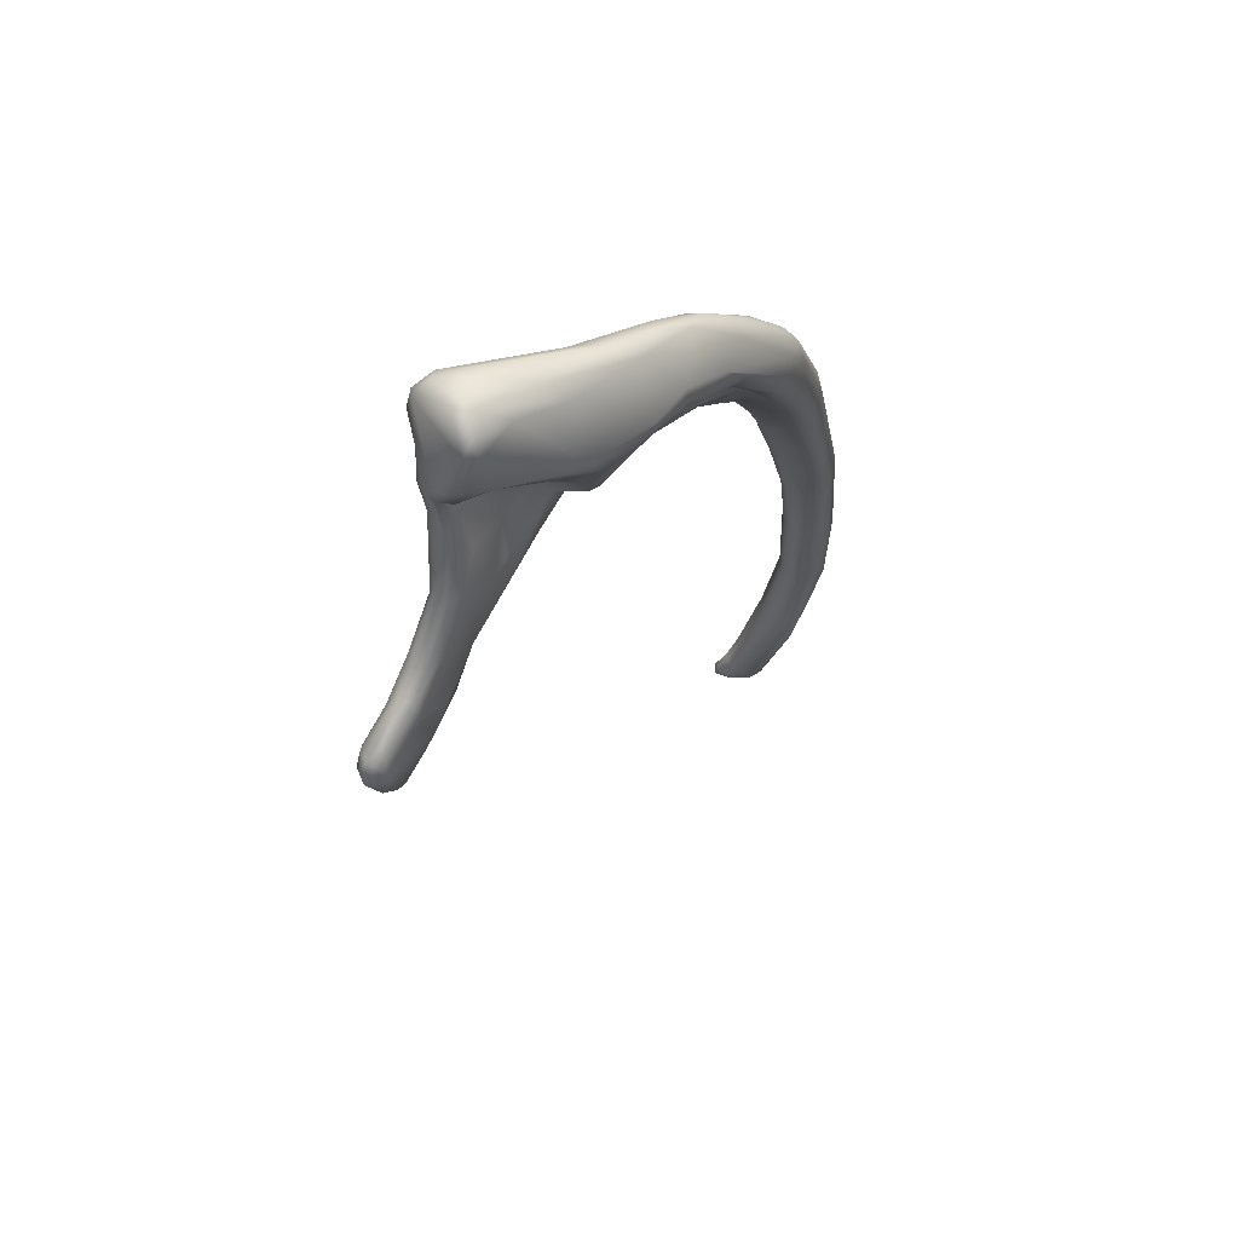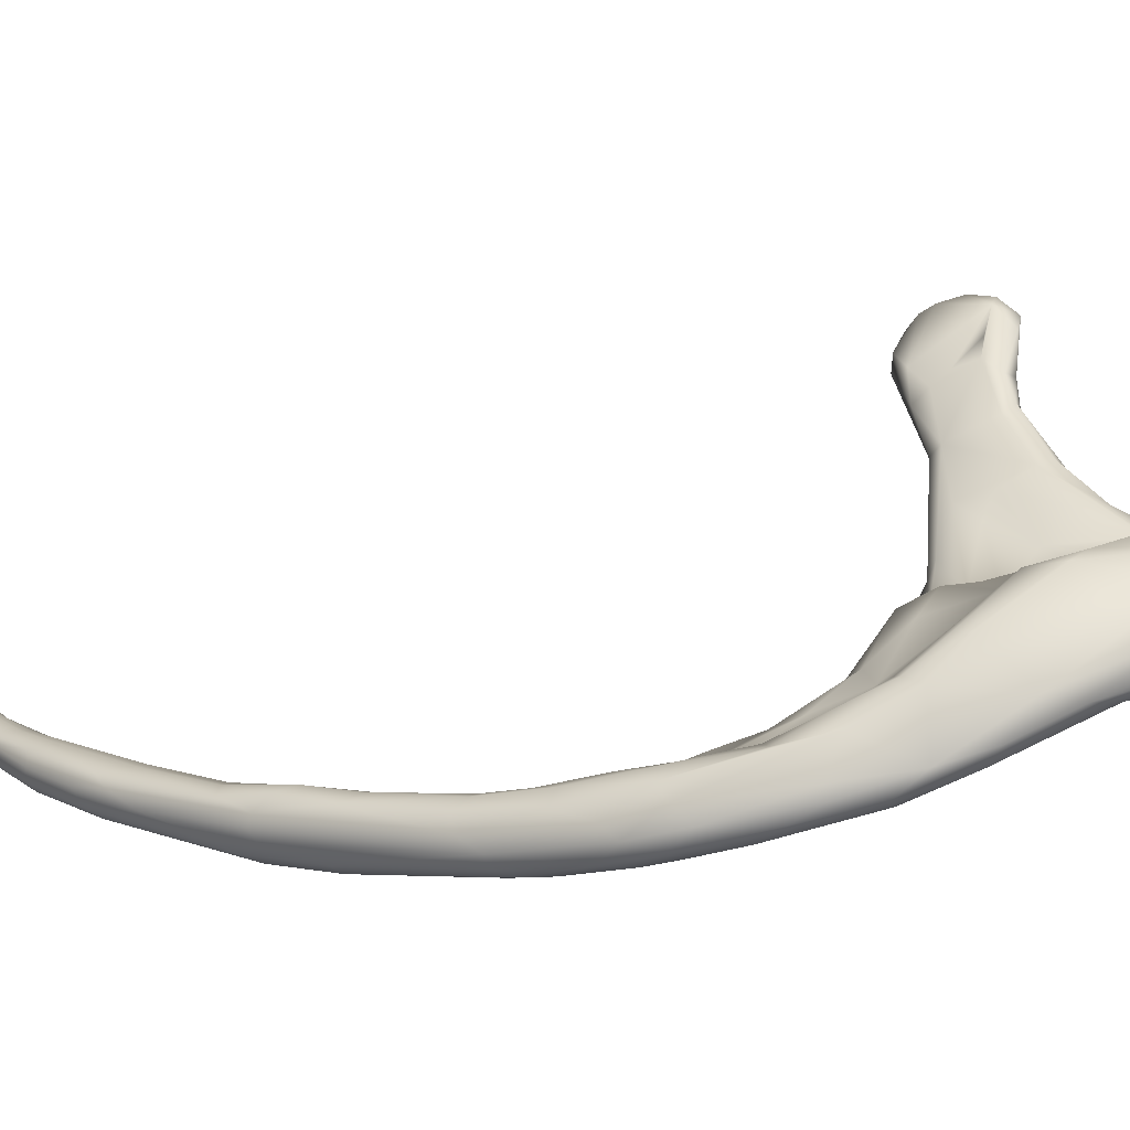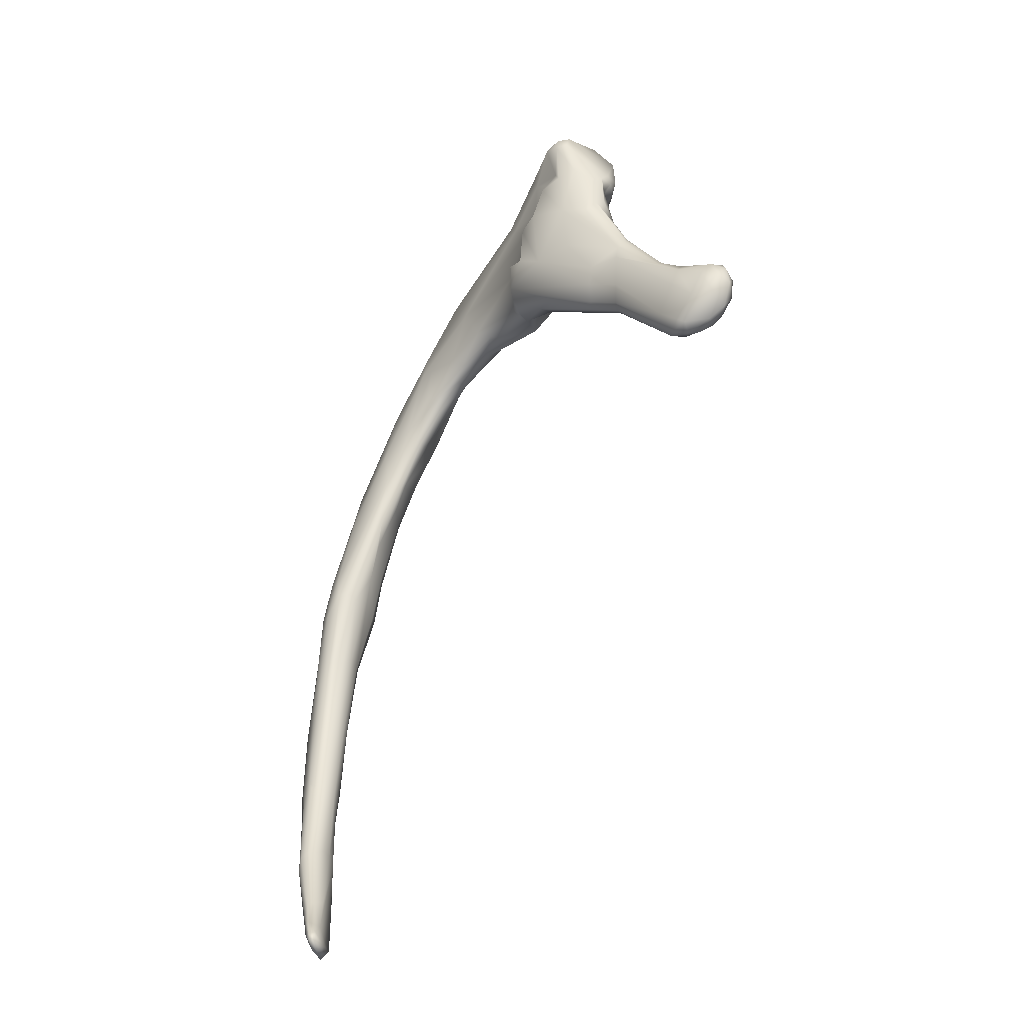
<metadata>
{"format":"obj","ext":"obj","renderer":"f3d","projection":"perspective","resolution":1024,"background":"white","views":[{"elev":60.0,"azim":161.7,"up":"+Z"},{"elev":16.4,"azim":-45.3,"up":"+Y"},{"elev":-40.1,"azim":73.0,"up":"+Z"}]}
</metadata>
<code>
v 0.1136 0.02304 0.07361
v -0.09785 -0.08779 -0.4458
v -0.1166 -0.07933 -0.4556
v 0.08536 0.04347 0.08764
v 0.08817 0.01162 0.03903
v 0.1085 0.0279 0.04103
v 0.09477 0.005823 0.08177
v 0.1672 0.09328 -0.07848
v 0.1642 0.08846 -0.07446
v 0.1569 0.08885 -0.07862
v 0.1881 0.1044 -0.05824
v 0.1731 0.1196 -0.07059
v 0.1676 0.1149 -0.07604
v 0.1246 0.02415 0.1384
v 0.1218 0.02724 0.1493
v -0.09767 -0.09175 -0.4522
v -0.1181 -0.0739 -0.4479
v 0.09319 0.06113 0.103
v 0.1138 0.06442 0.1048
v 0.1112 0.05514 0.09074
v 0.07376 0.03986 0.07092
v 0.0429 0.0434 0.05917
v 0.05681 0.05397 0.08461
v 0.1091 0.05259 0.1599
v 0.1088 0.06822 0.1468
v 0.1023 0.0655 0.157
v 0.1119 0.02644 0.1588
v 0.1202 0.01898 0.146
v 0.1205 0.01721 0.1361
v 0.1249 0.03795 0.1248
v 0.1272 0.05132 0.1051
v 0.123 0.05804 0.1151
v 0.116 0.06663 0.1173
v 0.1004 0.06964 0.1439
v 0.08718 0.06384 0.1316
v 0.07839 0.05365 0.146
v 0.1005 0.05136 0.1622
v 0.1009 0.04537 0.1633
v 0.09135 0.03329 0.1615
v 0.09607 0.02444 0.1586
v 0.1071 0.0167 0.1522
v 0.1114 0.01244 0.1408
v 0.11 0.01968 0.1167
v 0.1158 0.02008 0.1071
v 0.1237 0.02972 0.1122
v 0.1274 0.04321 0.1012
v 0.1209 0.05476 0.09846
v 0.1233 0.05963 0.105
v 0.1068 0.05366 0.09436
v 0.1012 0.0685 0.1149
v 0.05511 0.06392 0.1033
v 0.04311 0.061 0.102
v 0.0576 0.03751 0.1486
v 0.08385 0.01013 0.136
v 0.09029 0.01091 0.1227
v 0.0987 0.01507 0.1154
v 0.1041 0.01079 0.1027
v 0.1248 0.04664 0.0784
v 0.1227 0.05388 0.08374
v 0.1281 0.06885 0.03973
v 0.1185 0.06225 0.06788
v 0.1253 0.07508 0.03274
v 0.1159 0.07343 0.03089
v 0.1339 0.08696 -0.002038
v 0.1139 0.07399 -0.01878
v 0.1351 0.09198 -0.04256
v 0.1542 0.09651 -0.04597
v 0.144 0.09607 -0.06285
v 0.128 0.08376 -0.0474
v 0.1527 0.09883 -0.07827
v 0.1493 0.08984 -0.07633
v 0.1609 0.09788 -0.08235
v 0.1858 0.1104 -0.06533
v 0.1808 0.1185 -0.06832
v 0.1903 0.1197 -0.05362
v 0.1913 0.1107 -0.04766
v 0.185 0.1006 -0.04455
v 0.1792 0.09474 -0.06141
v 0.1524 0.08085 -0.05936
v 0.115 0.06392 -0.02475
v 0.1118 0.06779 -0.02356
v 0.09796 0.06364 0.02278
v 0.1062 0.06205 0.05805
v 0.08704 0.04877 0.05577
v 0.0872 0.05369 0.02502
v 0.0874 0.05839 0.008706
v 0.06555 0.04022 0.01819
v 0.1196 0.06061 -0.02209
v 0.1269 0.05854 -0.01073
v 0.1653 0.08615 -0.04111
v 0.1874 0.1076 -0.03598
v 0.1677 0.09068 -0.02678
v 0.1865 0.1177 -0.03293
v 0.1623 0.09613 -0.01607
v 0.1905 0.1177 -0.0403
v 0.1816 0.1241 -0.06022
v 0.1859 0.1244 -0.04661
v 0.1733 0.1096 -0.0763
v 0.1627 0.1071 -0.07975
v 0.1775 0.1228 -0.04248
v 0.165 0.1112 -0.03661
v 0.1515 0.1044 -0.02769
v 0.1762 0.1141 -0.02652
v 0.1524 0.08512 -0.005728
v 0.1537 0.08072 -0.008817
v 0.1008 0.04863 -0.006126
v 0.09154 0.04848 -0.004764
v 0.06034 0.03116 0.01798
v 0.05557 0.03252 0.04276
v 0.06191 0.03234 0.05602
v 0.0363 0.03954 0.04338
v 0.0348 0.05637 0.08503
v 0.008458 0.04519 0.0848
v 0.04423 0.04311 0.135
v 0.01766 0.01531 0.1327
v 0.03826 0.01038 0.1332
v 0.0844 0.01049 0.09766
v 0.0717 0.005793 0.08335
v 0.08439 0.0005514 0.07294
v 0.06546 0.006161 0.06093
v 0.0765 0.0009899 0.04847
v 0.06748 -0.00407 0.04935
v 0.06048 -0.001748 0.0325
v 0.1142 0.04499 0.01616
v 0.1298 0.05902 0.01588
v 0.1303 0.06019 0.02616
v 0.1321 0.06621 0.03156
v 0.1445 0.08966 -0.002277
v 0.1539 0.09967 -0.01632
v 0.123 0.03878 0.069
v 0.1076 0.04527 0.004647
v 0.07664 0.02378 0.01315
v 0.06277 0.02128 0.01559
v 0.04404 0.02574 0.03229
v 0.04083 0.01743 0.02224
v 0.02718 0.02852 0.02813
v -0.007299 0.01332 0.03928
v 0.01644 0.0314 0.04748
v 0.03161 0.04592 0.07672
v 0.0003979 0.03987 0.09001
v 0.00198 0.02029 0.1215
v 0.04639 0.002844 0.1167
v 0.0599 0.002255 0.1002
v 0.05159 0.001999 0.05628
v 0.04091 0.007159 0.0306
v 0.05522 0.002235 0.02452
v 0.04846 0.01039 0.01921
v 0.008544 -0.002248 0.03118
v 0.01319 0.008467 0.02767
v -0.01064 0.003449 0.03039
v -0.01709 0.01242 0.05474
v -0.0185 0.01818 0.06423
v -0.02488 0.02247 0.07351
v -0.02294 0.02081 0.08461
v -0.01308 0.001432 0.1153
v -0.01404 -0.00942 0.1085
v -0.0259 -0.02225 0.08839
v 0.003728 -0.01124 0.03808
v -0.007073 -0.001459 0.02781
v -0.03654 -0.0003641 0.03461
v -0.03602 0.002957 0.05093
v -0.04433 0.01183 0.05963
v -0.03534 -0.006635 0.09782
v -0.05356 -0.03603 0.05633
v -0.003912 -0.0196 0.06092
v -0.0228 -0.01617 0.02422
v -0.03405 -0.01594 0.01721
v -0.04124 -0.008896 0.01962
v -0.06238 -0.01606 0.02221
v -0.05187 0.005647 0.06715
v -0.06489 -0.01254 0.06985
v -0.04701 -0.02075 0.08706
v -0.04024 -0.02497 0.08466
v -0.05818 -0.03943 0.03828
v -0.04745 -0.03491 0.03565
v -0.02757 -0.02374 0.03154
v -0.04843 -0.02844 0.009488
v -0.05409 -0.02448 0.001988
v -0.07115 -0.01995 0.009136
v -0.06062 -0.006537 0.03337
v -0.06611 -0.01988 0.07138
v -0.07562 -0.02988 0.06005
v -0.0802 -0.03991 0.04709
v -0.05963 -0.01633 0.005605
v -0.07881 -0.02665 -0.01124
v -0.08018 -0.01573 0.00663
v -0.0947 -0.01722 -0.0006418
v -0.06739 -0.003742 0.04295
v -0.1007 -0.02394 0.02097
v -0.05359 -0.03565 0.01186
v -0.07352 -0.04668 -0.0116
v -0.06884 -0.03909 -0.01607
v -0.07491 -0.03214 -0.02174
v -0.09862 -0.01826 0.01107
v -0.09844 -0.03164 0.03222
v -0.1035 -0.04301 0.02337
v -0.09003 -0.05155 0.01806
v -0.07126 -0.03546 -0.0206
v -0.09288 -0.02245 -0.01612
v -0.1039 -0.05351 0.008448
v -0.1157 -0.03475 -0.003284
v -0.114 -0.04037 0.007211
v -0.1162 -0.05221 -0.003092
v -0.09237 -0.05928 -0.0249
v -0.08901 -0.05677 -0.048
v -0.08363 -0.04884 -0.04562
v -0.08944 -0.04271 -0.05271
v -0.1076 -0.03392 -0.04788
v -0.1094 -0.02877 -0.03184
v -0.1183 -0.03406 -0.02791
v -0.1167 -0.06306 -0.02475
v -0.1135 -0.07639 -0.08134
v -0.09588 -0.06013 -0.07801
v -0.09874 -0.05784 -0.08656
v -0.08881 -0.04625 -0.05751
v -0.09857 -0.04734 -0.07205
v -0.1238 -0.03872 -0.06843
v -0.1366 -0.04999 -0.06334
v -0.1243 -0.06529 -0.039
v -0.1204 -0.08506 -0.1344
v -0.1324 -0.04358 -0.06965
v -0.1343 -0.05522 -0.04848
v -0.1069 -0.05762 -0.1032
v -0.1139 -0.04106 -0.0724
v -0.1313 -0.06251 -0.04849
v -0.1172 -0.07119 -0.05187
v -0.1257 -0.04958 -0.118
v -0.1445 -0.05164 -0.1274
v -0.1388 -0.08462 -0.1275
v -0.1315 -0.08702 -0.1308
v -0.1186 -0.07079 -0.1511
v -0.1171 -0.06023 -0.1291
v -0.1337 -0.04767 -0.1199
v -0.1475 -0.0784 -0.1278
v -0.1196 -0.08345 -0.1479
v -0.1168 -0.07583 -0.1477
v -0.1335 -0.05357 -0.1531
v -0.1295 -0.08955 -0.164
v -0.1385 -0.09075 -0.1605
v -0.1399 -0.06253 -0.2003
v -0.1418 -0.05051 -0.1525
v -0.1507 -0.05449 -0.1601
v -0.1576 -0.06223 -0.1644
v -0.1557 -0.0847 -0.1783
v -0.1473 -0.08916 -0.1689
v -0.1493 -0.0596 -0.1939
v -0.1595 -0.06841 -0.165
v -0.1585 -0.0739 -0.1605
v -0.1305 -0.08126 -0.2019
v -0.1307 -0.0749 -0.2028
v -0.1329 -0.06818 -0.1967
v -0.1565 -0.06152 -0.1904
v -0.1622 -0.07883 -0.1949
v -0.1666 -0.07624 -0.2325
v -0.1604 -0.09052 -0.2625
v -0.1538 -0.09306 -0.26
v -0.139 -0.08942 -0.222
v -0.1352 -0.08594 -0.2186
v -0.1353 -0.08058 -0.2507
v -0.1402 -0.0686 -0.2485
v -0.1458 -0.06522 -0.2501
v -0.1666 -0.07137 -0.2527
v -0.1685 -0.07639 -0.2744
v -0.1665 -0.08503 -0.2705
v -0.1455 -0.09163 -0.2196
v -0.1362 -0.07393 -0.2471
v -0.1533 -0.06408 -0.2499
v -0.1423 -0.09099 -0.3053
v -0.1636 -0.06811 -0.2655
v -0.154 -0.09357 -0.3105
v -0.1469 -0.09339 -0.3156
v -0.138 -0.07952 -0.3107
v -0.1416 -0.07276 -0.314
v -0.1676 -0.07653 -0.309
v -0.1554 -0.06601 -0.3021
v -0.1641 -0.06966 -0.3109
v -0.1658 -0.08429 -0.3138
v -0.1601 -0.0909 -0.3118
v -0.159 -0.07168 -0.3443
v -0.1617 -0.07894 -0.3486
v -0.148 -0.06946 -0.3315
v -0.1513 -0.06947 -0.335
v -0.1397 -0.08966 -0.3113
v -0.1377 -0.08543 -0.3104
v -0.152 -0.06931 -0.357
v -0.1587 -0.08666 -0.3464
v -0.1368 -0.07432 -0.3654
v -0.1615 -0.07496 -0.3451
v -0.1495 -0.09289 -0.3453
v -0.1425 -0.06945 -0.392
v -0.1465 -0.07181 -0.3973
v -0.1483 -0.0747 -0.3993
v -0.1289 -0.0905 -0.3686
v -0.1287 -0.08532 -0.3679
v -0.1317 -0.09579 -0.3836
v -0.1324 -0.07905 -0.3639
v -0.1488 -0.08019 -0.399
v -0.146 -0.08477 -0.3987
v -0.1378 -0.09252 -0.3938
v -0.1314 -0.09486 -0.3727
v -0.1136 -0.08656 -0.4157
v -0.1414 -0.07039 -0.3708
v -0.1177 -0.08021 -0.4126
v -0.1208 -0.0862 -0.4441
v -0.1158 -0.09271 -0.4251
v -0.1141 -0.0916 -0.4172
v -0.1265 -0.07374 -0.4429
v -0.1264 -0.07884 -0.4464
v -0.1115 -0.09158 -0.4424
v -0.1052 -0.09106 -0.4354
v -0.1064 -0.08331 -0.4371
v -0.1065 -0.07935 -0.451
v -0.1083 -0.08773 -0.4531
v -0.09765 -0.09231 -0.4476
v -0.09659 -0.08798 -0.4523
v -0.1056 -0.08361 -0.457
f 5 6 1
f 9 10 8
f 15 25 24
f 15 32 25
f 29 14 28
f 14 29 45
f 45 30 14
f 32 15 30
f 34 26 25
f 36 37 26
f 40 27 39
f 42 28 41
f 42 29 28
f 44 45 29
f 46 31 30
f 46 59 31
f 31 47 48
f 49 19 48
f 19 33 48
f 19 50 33
f 50 35 34
f 35 52 36
f 36 114 37
f 40 116 41
f 41 54 42
f 54 55 42
f 1 130 45
f 45 44 1
f 62 63 61
f 68 70 69
f 71 69 70
f 70 72 71
f 72 8 10
f 11 73 75
f 10 80 71
f 80 81 71
f 65 86 63
f 83 63 82
f 20 61 63
f 47 59 61
f 20 49 47
f 82 85 84
f 82 63 86
f 87 86 65
f 65 81 87
f 80 10 88
f 79 90 89
f 78 92 90
f 78 77 92
f 77 11 91
f 75 97 95
f 75 96 97
f 74 12 96
f 98 13 74
f 72 99 98
f 8 72 98
f 100 97 96
f 100 101 102
f 100 93 97
f 106 107 80
f 80 88 106
f 107 108 81
f 81 80 107
f 87 81 108
f 22 139 23
f 18 4 23
f 112 52 51
f 40 39 115
f 142 143 54
f 143 117 55
f 117 7 56
f 56 55 117
f 118 119 117
f 119 7 117
f 131 124 5
f 125 126 124
f 105 104 127
f 128 94 129
f 102 65 64
f 101 100 67
f 100 12 68
f 126 127 130
f 130 127 58
f 127 60 58
f 126 125 105
f 90 92 125
f 89 90 125
f 132 133 107
f 108 134 87
f 134 109 87
f 136 111 134
f 114 52 140
f 115 53 141
f 156 142 116
f 144 122 120
f 123 131 5
f 132 106 123
f 133 146 147
f 147 145 135
f 149 136 135
f 139 138 151
f 140 113 153
f 141 140 154
f 155 156 115
f 157 143 142
f 149 148 159
f 159 150 149
f 151 161 152
f 161 162 152
f 152 162 153
f 163 141 154
f 172 156 155
f 172 173 156
f 173 157 156
f 148 158 166
f 166 159 148
f 159 166 167
f 167 168 150
f 160 137 168
f 161 151 160
f 162 161 180
f 171 181 163
f 174 165 164
f 174 175 165
f 175 176 165
f 158 165 176
f 169 160 179
f 188 194 170
f 183 173 172
f 197 164 173
f 190 176 175
f 190 177 176
f 186 187 180
f 195 171 189
f 182 181 195
f 191 177 190
f 192 178 177
f 198 193 178
f 184 178 193
f 185 199 179
f 179 199 186
f 194 188 187
f 196 183 182
f 191 190 175
f 187 186 199
f 194 201 189
f 196 195 202
f 203 200 196
f 200 197 183
f 204 191 174
f 206 198 192
f 198 207 193
f 209 210 194
f 194 187 209
f 201 194 210
f 202 203 196
f 205 206 191
f 209 199 208
f 210 218 201
f 201 222 202
f 219 211 203
f 211 197 200
f 207 224 208
f 208 217 209
f 222 201 218
f 222 225 203
f 225 219 203
f 226 212 197
f 213 214 206
f 217 208 224
f 49 18 19
f 219 226 211
f 205 220 235
f 235 213 205
f 236 214 213
f 233 224 227
f 228 217 233
f 221 217 228
f 222 234 225
f 234 219 225
f 229 226 219
f 230 212 226
f 218 221 228
f 248 234 222
f 230 220 212
f 232 237 227
f 247 218 243
f 240 232 251
f 244 245 234
f 245 239 229
f 249 236 235
f 249 231 236
f 250 251 231
f 242 241 246
f 252 243 242
f 244 234 248
f 265 238 239
f 257 258 238
f 258 235 238
f 258 249 235
f 247 254 248
f 244 255 245
f 253 264 244
f 265 245 256
f 249 259 250
f 250 266 251
f 261 240 260
f 267 252 246
f 264 253 254
f 265 268 257
f 256 271 265
f 263 264 254
f 264 278 255
f 268 265 271
f 259 258 284
f 273 266 272
f 260 266 273
f 281 267 261
f 275 269 267
f 271 256 270
f 284 268 283
f 276 262 269
f 276 274 262
f 272 259 284
f 273 281 260
f 274 276 288
f 280 277 274
f 282 276 275
f 277 286 278
f 271 270 289
f 283 268 300
f 283 293 284
f 297 286 280
f 272 284 293
f 300 293 283
f 287 302 281
f 290 285 282
f 291 292 279
f 292 288 279
f 292 280 288
f 286 299 289
f 287 296 303
f 299 305 295
f 308 297 292
f 304 299 298
f 303 311 302
f 307 291 290
f 308 304 298
f 309 305 299
f 305 310 306
f 301 306 310
f 311 301 310
f 311 312 17
f 3 308 307
f 3 313 308
f 16 305 309
f 313 316 16
f 313 3 316
f 3 312 316
f 316 312 315
f 312 311 2
f 312 3 17
f 314 16 315
f 125 124 131
f 72 70 99
f 59 46 58
f 1 7 5
f 23 21 22
f 4 49 20
f 4 84 21
f 36 34 35
f 25 26 24
f 26 37 24
f 37 38 24
f 24 38 27
f 24 27 15
f 15 27 28
f 28 14 15
f 14 30 15
f 32 30 31
f 33 25 32
f 25 33 34
f 29 43 44
f 39 27 38
f 27 40 41
f 41 28 27
f 53 37 114
f 45 46 30
f 31 59 47
f 48 32 31
f 48 33 32
f 47 49 48
f 19 18 50
f 50 34 33
f 50 51 35
f 36 52 114
f 43 57 44
f 38 53 39
f 55 43 42
f 1 57 7
f 46 130 58
f 58 61 59
f 103 102 129
f 63 62 64
f 64 65 63
f 65 102 66
f 66 67 68
f 68 69 66
f 68 13 70
f 71 72 10
f 8 78 9
f 73 11 8
f 73 8 98
f 73 98 74
f 73 74 75
f 75 76 11
f 11 77 78
f 78 8 11
f 9 79 10
f 71 81 69
f 69 81 65
f 65 66 69
f 83 20 63
f 20 47 61
f 83 84 20
f 83 82 84
f 82 86 85
f 88 10 79
f 77 91 92
f 91 11 76
f 91 93 94
f 94 92 91
f 91 95 93
f 95 91 76
f 76 75 95
f 95 97 93
f 74 13 12
f 98 99 13
f 99 70 13
f 96 12 100
f 94 105 92
f 100 103 93
f 129 94 103
f 103 94 93
f 109 85 86
f 88 79 89
f 22 109 111
f 110 84 85
f 110 21 84
f 110 22 21
f 119 120 121
f 22 111 139
f 23 139 112
f 112 18 23
f 18 112 51
f 51 50 18
f 52 35 51
f 115 39 53
f 40 115 116
f 54 41 116
f 54 143 55
f 143 118 117
f 119 5 7
f 64 129 102
f 120 122 121
f 5 121 123
f 5 124 6
f 127 126 105
f 104 94 128
f 104 128 60
f 89 106 88
f 102 101 67
f 67 66 102
f 67 100 68
f 68 12 13
f 64 62 128
f 62 60 128
f 60 127 104
f 126 1 6
f 6 124 126
f 1 126 130
f 60 62 61
f 105 125 92
f 125 131 89
f 138 136 137
f 106 132 107
f 107 133 108
f 87 109 86
f 108 135 134
f 134 111 109
f 134 135 136
f 123 144 145
f 138 139 111
f 113 52 112
f 112 152 113
f 140 52 113
f 114 140 141
f 141 53 114
f 115 156 116
f 142 54 116
f 118 165 144
f 118 144 120
f 144 158 145
f 135 133 147
f 123 121 122
f 146 132 123
f 123 106 131
f 132 146 133
f 149 145 148
f 147 146 145
f 143 165 118
f 137 136 150
f 138 137 151
f 139 151 152
f 152 112 139
f 153 113 152
f 140 153 154
f 155 115 141
f 156 157 142
f 170 153 162
f 148 145 158
f 149 150 136
f 137 160 151
f 202 189 201
f 154 170 163
f 163 155 141
f 163 172 155
f 157 164 143
f 165 158 144
f 159 167 150
f 168 137 150
f 160 169 161
f 161 169 180
f 162 180 188
f 162 188 170
f 171 163 170
f 163 181 172
f 173 164 157
f 176 166 158
f 167 166 177
f 167 178 168
f 168 184 179
f 179 160 168
f 170 194 189
f 170 189 171
f 181 182 172
f 182 183 172
f 183 197 173
f 176 177 166
f 177 178 167
f 184 168 178
f 184 185 179
f 169 179 186
f 186 180 169
f 180 187 188
f 195 181 171
f 191 192 177
f 192 198 178
f 184 193 185
f 196 182 195
f 196 200 183
f 174 191 175
f 199 207 208
f 164 204 174
f 191 206 192
f 206 215 198
f 198 215 207
f 207 185 193
f 214 232 223
f 209 187 199
f 197 204 164
f 204 205 191
f 207 215 216
f 202 222 203
f 203 211 200
f 211 226 197
f 197 212 204
f 205 213 206
f 206 214 215
f 209 217 210
f 210 221 218
f 204 220 205
f 224 207 216
f 221 210 217
f 212 220 204
f 223 215 214
f 223 216 215
f 223 224 216
f 235 236 213
f 223 232 227
f 227 224 223
f 233 217 224
f 234 229 219
f 229 230 226
f 236 231 214
f 233 237 241
f 218 247 222
f 232 240 237
f 241 228 233
f 243 218 228
f 248 222 247
f 229 239 230
f 230 238 220
f 238 230 239
f 220 238 235
f 231 251 232
f 246 237 240
f 243 228 242
f 234 245 229
f 243 254 247
f 246 252 242
f 248 253 244
f 245 265 239
f 265 257 238
f 249 250 231
f 252 262 243
f 248 254 253
f 240 267 246
f 244 264 255
f 256 245 255
f 249 258 259
f 250 259 266
f 251 266 260
f 260 240 251
f 271 300 268
f 267 269 252
f 262 263 254
f 268 258 257
f 255 278 270
f 270 256 255
f 284 258 268
f 272 266 259
f 262 274 263
f 263 277 264
f 277 263 274
f 264 277 278
f 260 281 261
f 281 275 267
f 275 276 269
f 288 280 274
f 280 286 277
f 278 286 289
f 289 270 278
f 281 282 275
f 282 279 276
f 279 288 276
f 296 273 272
f 279 282 285
f 295 271 289
f 282 302 290
f 272 294 296
f 287 281 273
f 294 272 293
f 287 273 296
f 285 291 279
f 301 293 306
f 297 298 286
f 298 299 286
f 289 299 295
f 292 297 280
f 306 293 300
f 295 306 300
f 287 303 302
f 294 303 296
f 78 79 9
f 291 307 292
f 307 308 292
f 302 311 17
f 17 290 302
f 17 307 290
f 297 308 298
f 304 309 299
f 311 303 301
f 17 3 307
f 308 313 304
f 304 313 309
f 313 16 309
f 16 314 305
f 314 310 305
f 2 310 314
f 2 311 310
f 315 2 314
f 315 16 316
f 315 312 2
f 146 123 145
f 96 75 74
f 57 56 7
f 49 4 18
f 23 4 21
f 4 20 84
f 36 26 34
f 29 42 43
f 53 38 37
f 43 56 57
f 55 56 43
f 1 44 57
f 46 45 130
f 58 60 61
f 103 100 102
f 94 104 105
f 109 110 85
f 22 110 109
f 119 118 120
f 119 121 5
f 64 128 129
f 89 131 106
f 138 111 136
f 123 122 144
f 135 108 133
f 149 135 145
f 143 164 165
f 170 154 153
f 202 195 189
f 199 185 207
f 214 231 232
f 233 227 237
f 241 242 228
f 246 241 237
f 243 262 254
f 252 269 262
f 240 261 267
f 271 295 300
f 282 281 302
f 285 290 291
f 301 294 293
f 295 305 306
f 294 301 303
f 78 90 79

</code>
